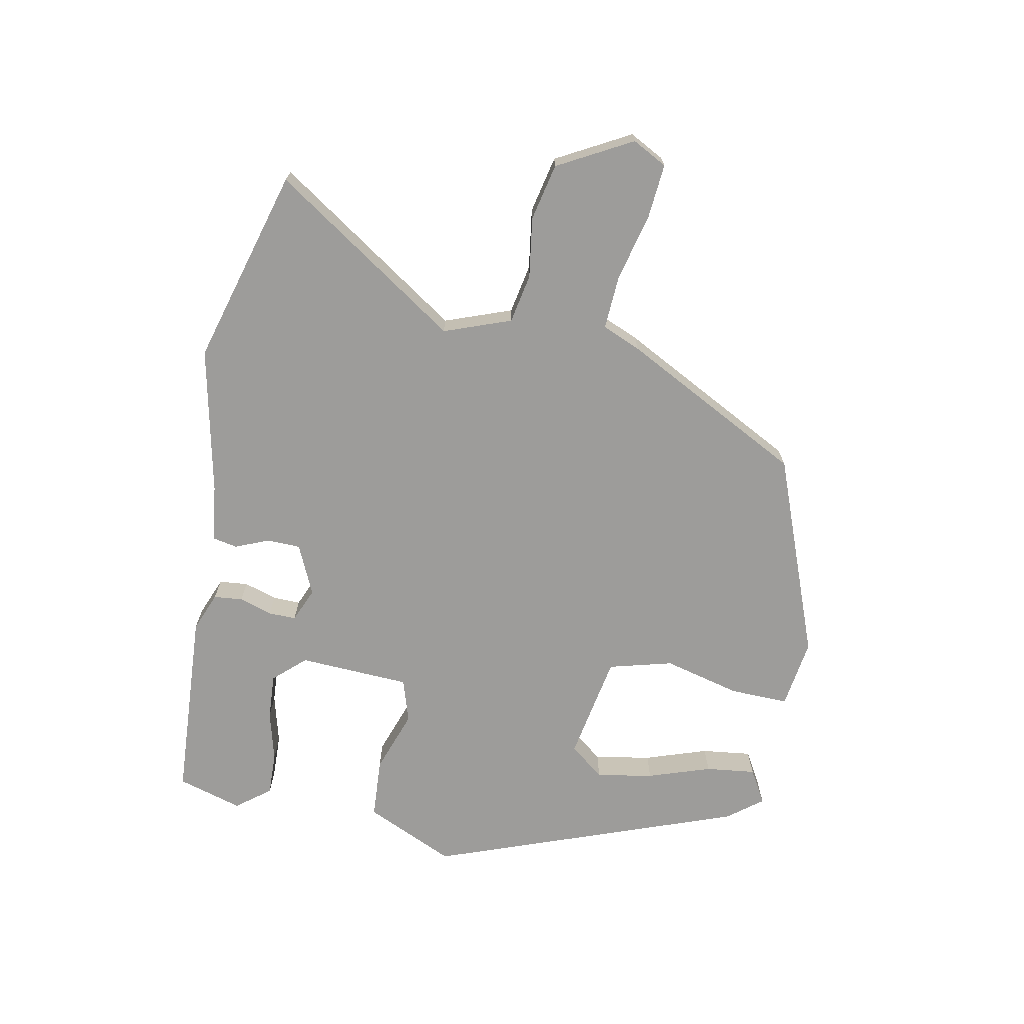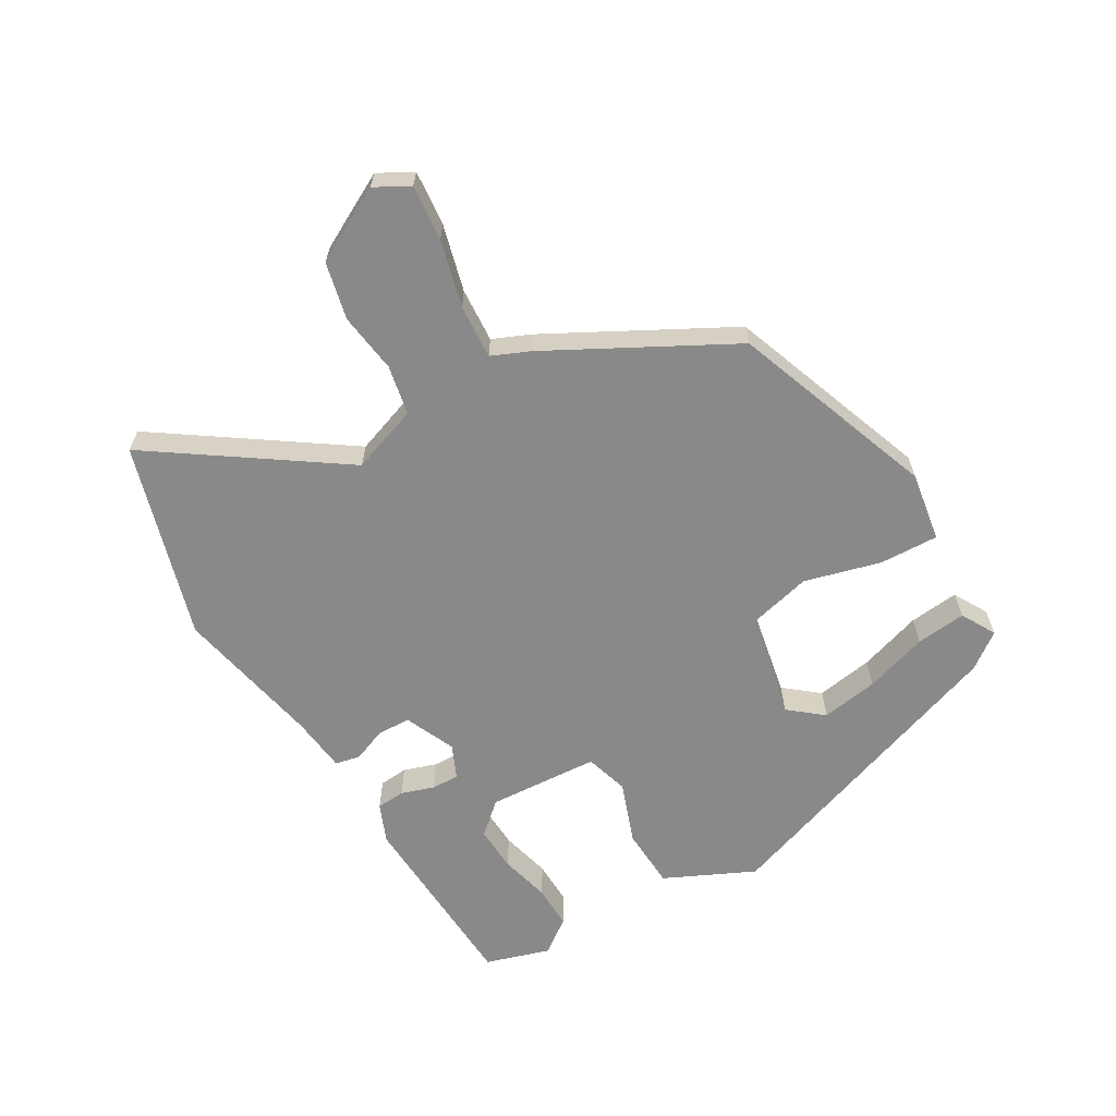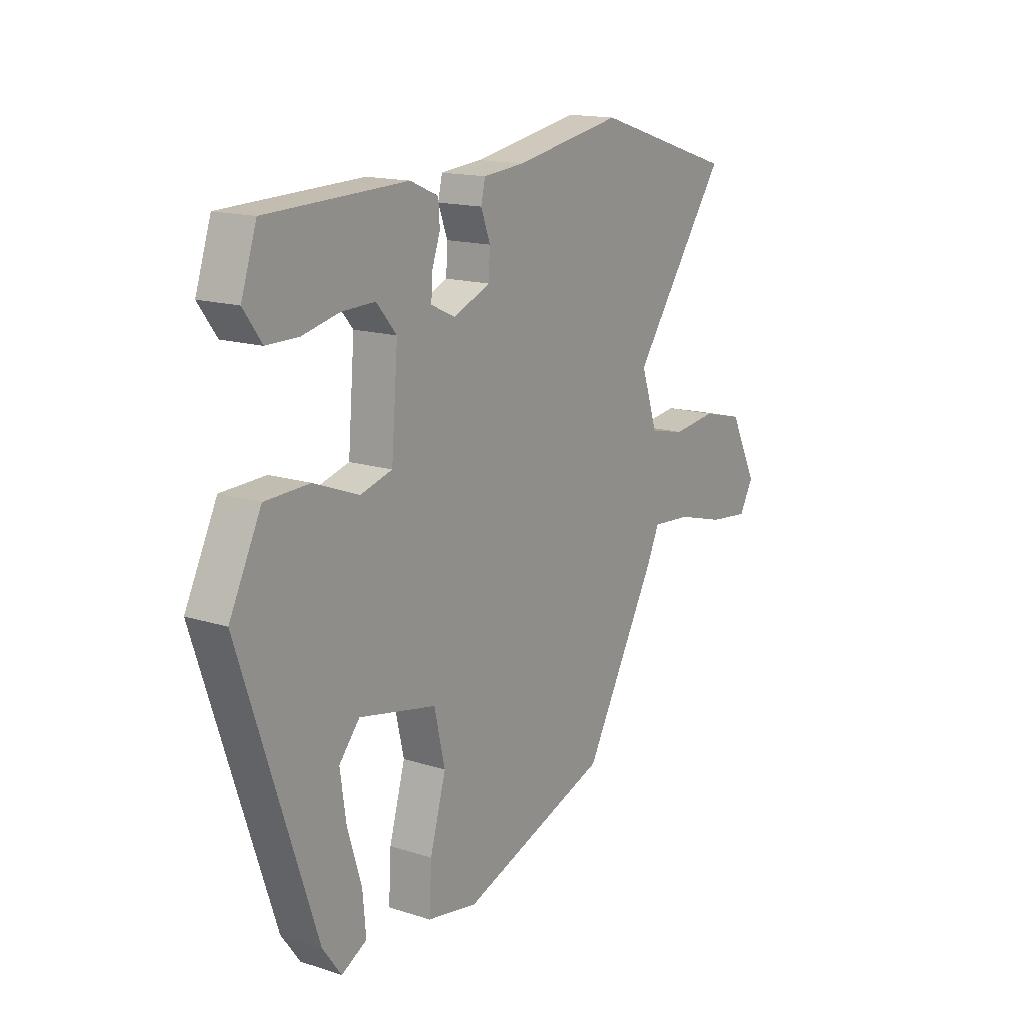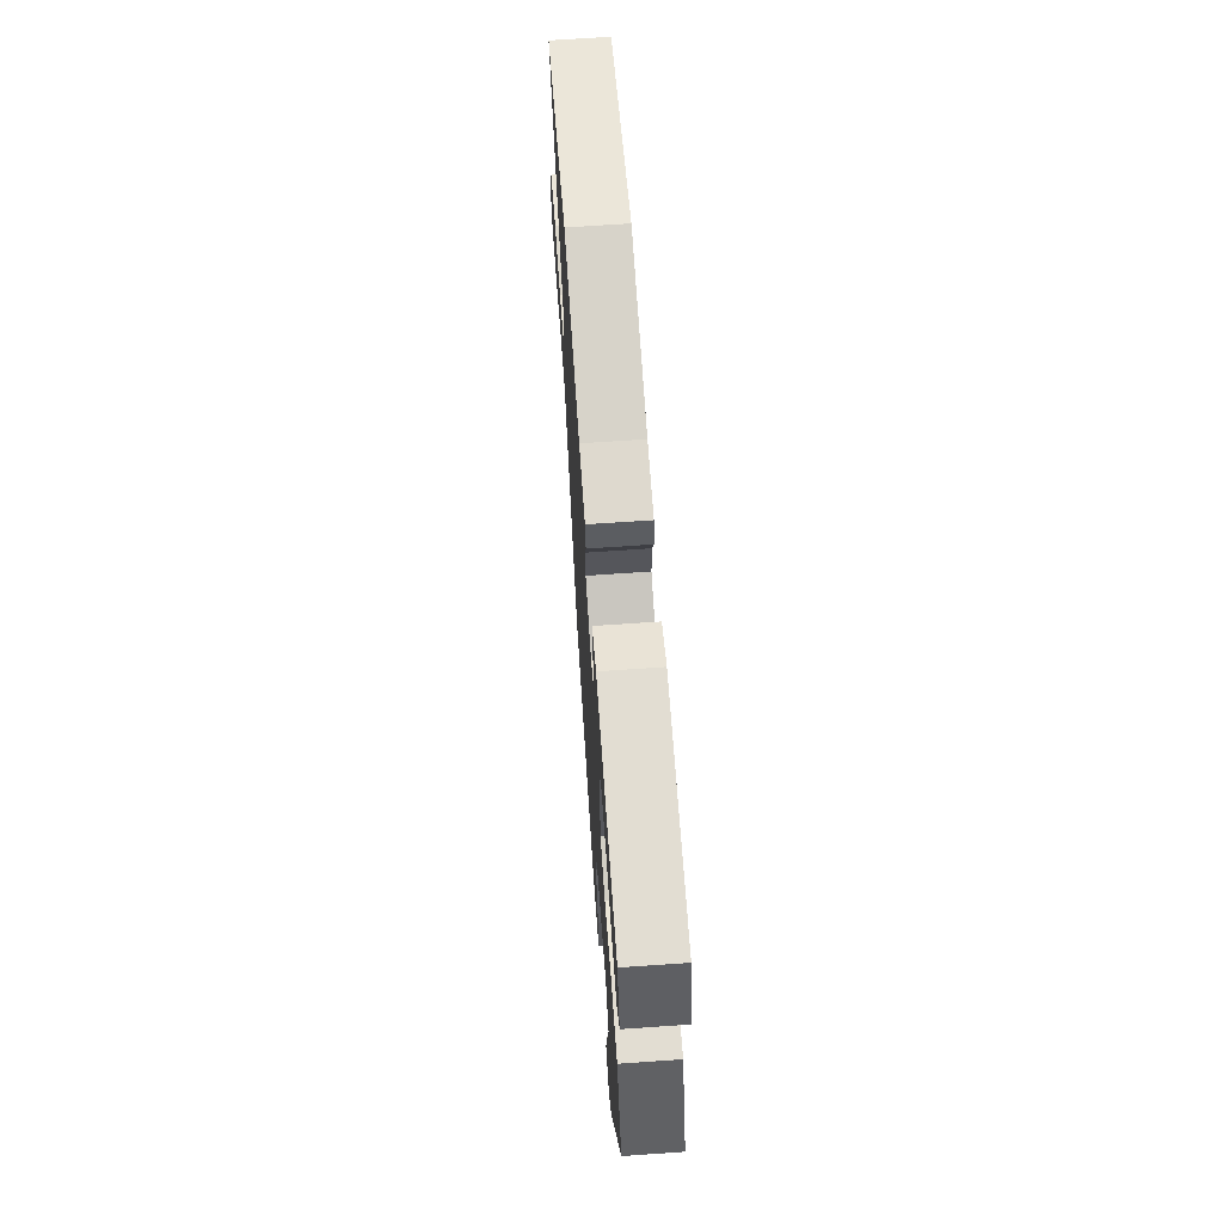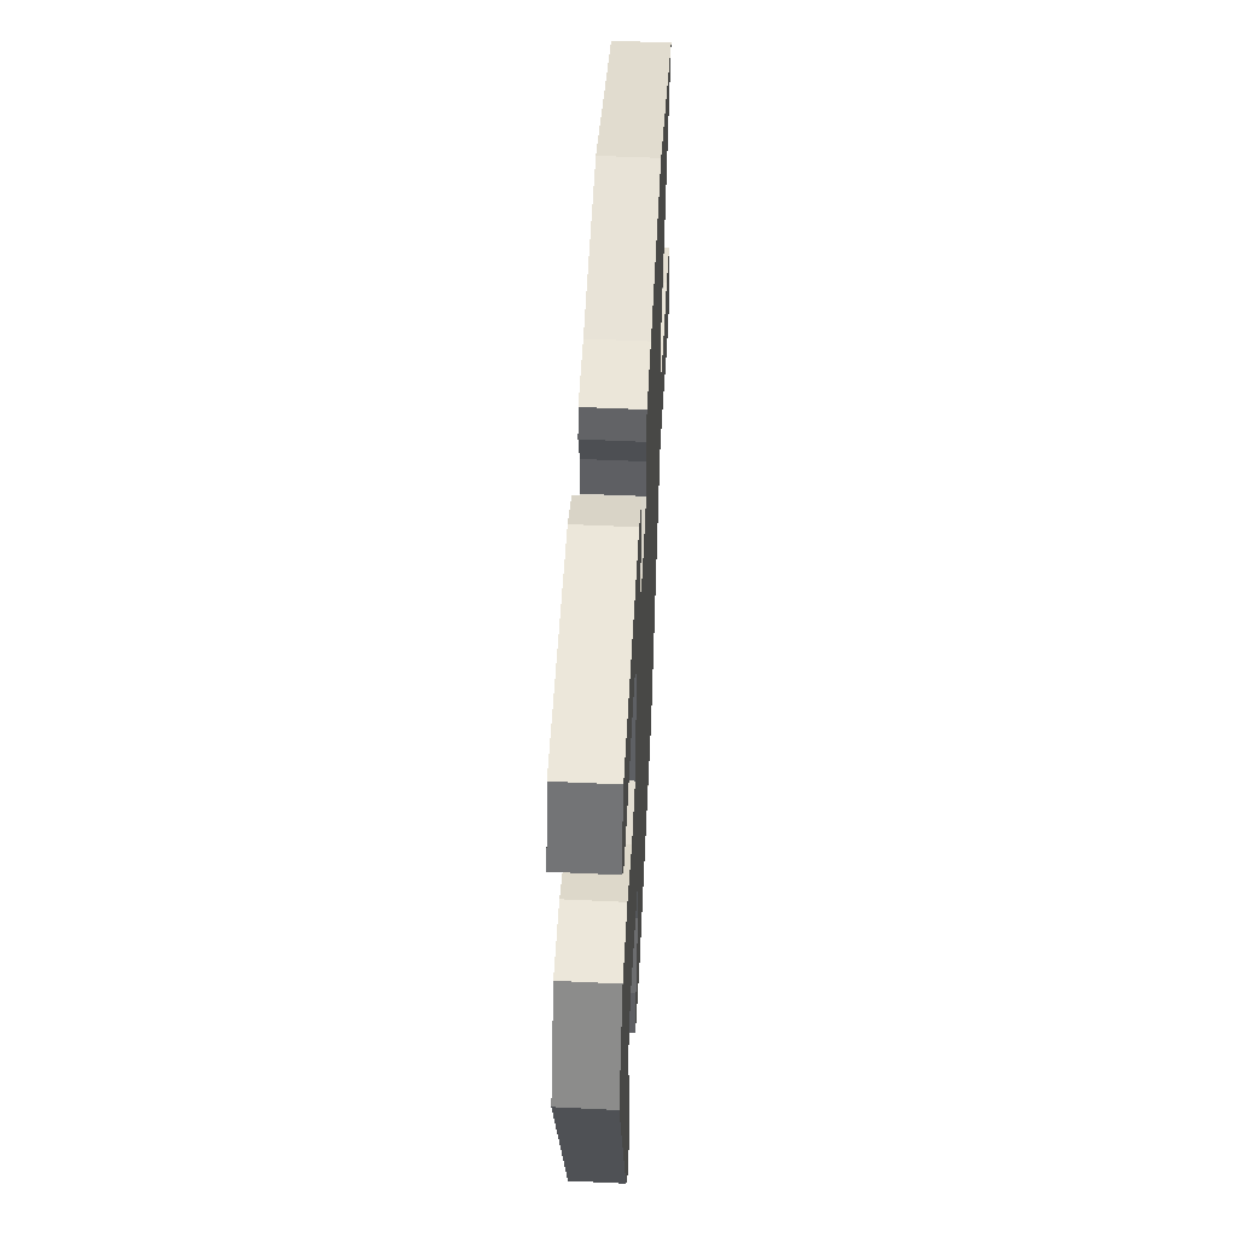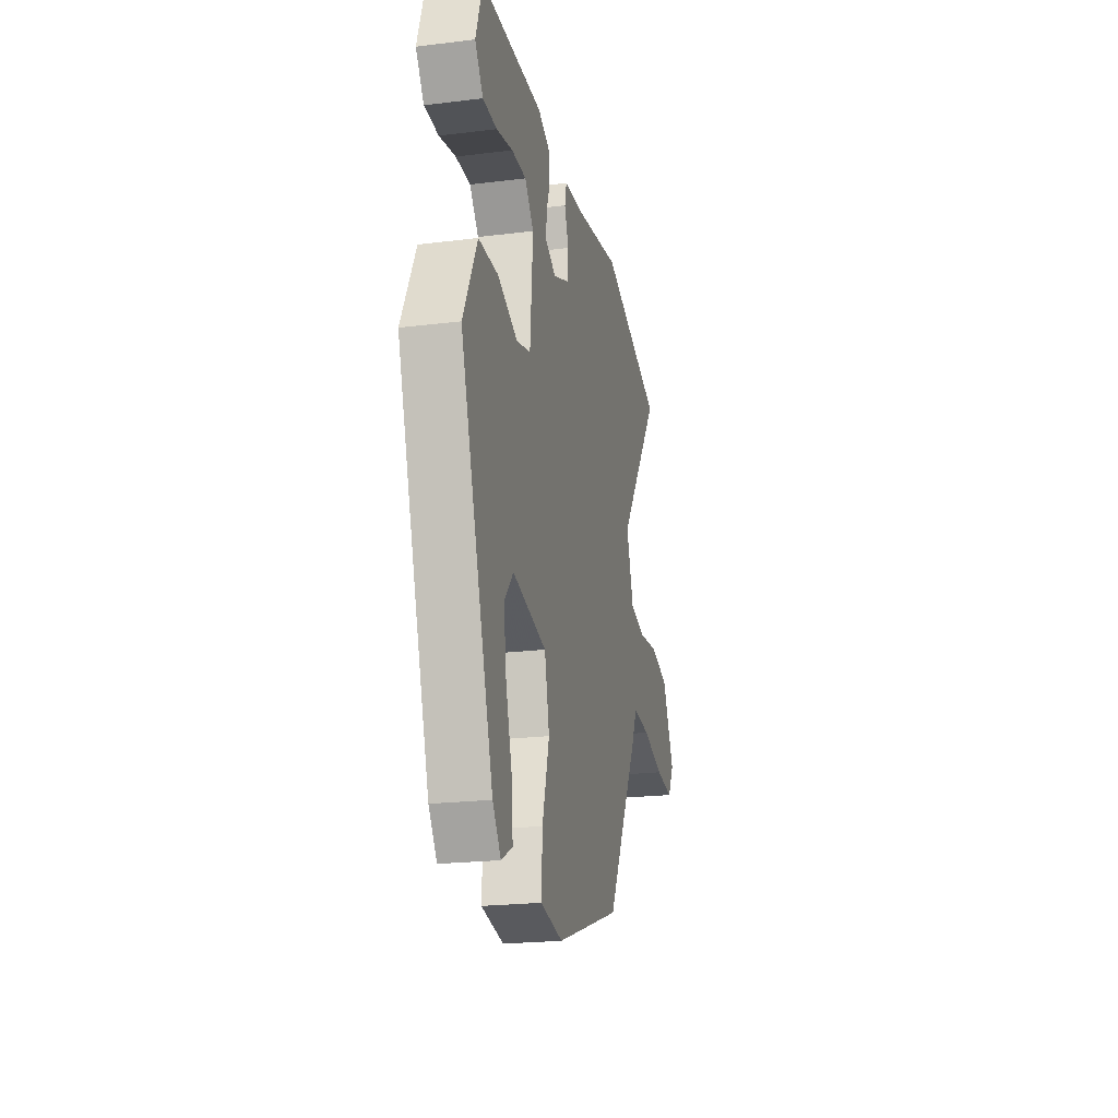
<metadata>
{"format":"obj","ext":"obj","renderer":"f3d","projection":"perspective","resolution":1024,"background":"white","views":[{"elev":-70.3,"azim":80.7,"up":"+Y"},{"elev":-63.3,"azim":121.4,"up":"+Y"},{"elev":15.5,"azim":-56.0,"up":"+Z"},{"elev":66.5,"azim":-94.0,"up":"+Z"},{"elev":51.8,"azim":-87.0,"up":"+Z"},{"elev":-21.8,"azim":-77.8,"up":"+Z"}]}
</metadata>
<code>
v 0.318 0.07 -0.426
v 0 0.07 -0.536
v -0.108 0.07 -0.517
v -0.103 0.07 -0.426
v -0.069 0.07 -0.307
v -0.092 0.07 -0.207
v -0.257 0.07 -0.172
v -0.301 0.07 -0.224
v -0.288 0.07 -0.313
v -0.258 0.07 -0.412
v -0.251 0.07 -0.49
v -0.305 0.07 -0.519
v -0.345 0.07 -0.464
v -0.506 0.07 0.02
v -0.438 0.07 0.158
v -0.343 0.07 0.161
v -0.247 0.07 0.124
v -0.179 0.07 0.143
v -0.165 0.07 0.316
v -0.208 0.07 0.366
v -0.279 0.07 0.364
v -0.358 0.07 0.346
v -0.426 0.07 0.346
v -0.465 0.07 0.4
v -0.432 0.07 0.5
v -0.133 0.07 0.509
v -0.073 0.07 0.483
v -0.07 0.07 0.438
v -0.088 0.07 0.387
v -0.09 0.07 0.344
v -0.038 0.07 0.32
v 0.041 0.07 0.353
v 0.044 0.07 0.405
v 0.024 0.07 0.458
v 0.033 0.07 0.497
v 0.121 0.07 0.505
v 0.352 0.07 0.547
v 0.654 0.07 0.451
v 0.451 0.07 0.167
v 0.486 0.07 0.062
v 0.562 0.07 0.045
v 0.656 0.07 0.056
v 0.744 0.07 0.034
v 0.803 0.07 -0.083
v 0.773 0.07 -0.136
v 0.687 0.07 -0.126
v 0.584 0.07 -0.097
v 0.5 0.07 -0.09
v 0.473 0.07 -0.149
v 0.318 0 -0.426
v 0 0 -0.536
v -0.108 0 -0.517
v -0.103 0 -0.426
v -0.069 0 -0.307
v -0.092 0 -0.207
v -0.257 0 -0.172
v -0.301 0 -0.224
v -0.288 0 -0.313
v -0.258 0 -0.412
v -0.251 0 -0.49
v -0.305 0 -0.519
v -0.345 0 -0.464
v -0.506 0 0.02
v -0.438 0 0.158
v -0.343 0 0.161
v -0.247 0 0.124
v -0.179 0 0.143
v -0.165 0 0.316
v -0.208 0 0.366
v -0.279 0 0.364
v -0.358 0 0.346
v -0.426 0 0.346
v -0.465 0 0.4
v -0.432 0 0.5
v -0.133 0 0.509
v -0.073 0 0.483
v -0.07 0 0.438
v -0.088 0 0.387
v -0.09 0 0.344
v -0.038 0 0.32
v 0.041 0 0.353
v 0.044 0 0.405
v 0.024 0 0.458
v 0.033 0 0.497
v 0.121 0 0.505
v 0.352 0 0.547
v 0.654 0 0.451
v 0.451 0 0.167
v 0.486 0 0.062
v 0.562 0 0.045
v 0.656 0 0.056
v 0.744 0 0.034
v 0.803 0 -0.083
v 0.773 0 -0.136
v 0.687 0 -0.126
v 0.584 0 -0.097
v 0.5 0 -0.09
v 0.473 0 -0.149
f 3 4 5
f 2 3 5
f 1 2 5
f 49 1 5
f 48 49 5
f 45 46 47
f 44 45 47
f 43 44 47
f 42 43 47
f 41 42 47
f 40 41 47 48
f 48 5 6
f 40 48 6
f 39 40 6
f 38 39 6
f 37 38 6
f 36 37 6
f 33 34 35 36
f 32 33 36
f 27 28 29
f 26 27 29
f 25 26 29
f 24 25 29
f 21 22 23 24
f 20 21 24 29
f 19 20 29 30
f 15 16 17
f 14 15 17
f 13 14 17
f 11 12 13
f 10 11 13
f 9 10 13
f 8 9 13
f 8 13 17
f 7 8 17 18
f 32 36 6
f 6 7 18
f 32 6 18
f 31 32 18
f 18 19 30 31
f 54 53 52
f 54 52 51
f 54 51 50
f 54 50 98
f 54 98 97
f 96 95 94
f 96 94 93
f 96 93 92
f 96 92 91
f 96 91 90
f 97 96 90 89
f 55 54 97
f 55 97 89
f 55 89 88
f 55 88 87
f 55 87 86
f 55 86 85
f 85 84 83 82
f 85 82 81
f 78 77 76
f 78 76 75
f 78 75 74
f 78 74 73
f 73 72 71 70
f 78 73 70 69
f 79 78 69 68
f 66 65 64
f 66 64 63
f 66 63 62
f 62 61 60
f 62 60 59
f 62 59 58
f 62 58 57
f 66 62 57
f 67 66 57 56
f 55 85 81
f 67 56 55
f 67 55 81
f 67 81 80
f 80 79 68 67
f 1 50 51 2
f 2 51 52 3
f 3 52 53 4
f 4 53 54 5
f 5 54 55 6
f 6 55 56 7
f 7 56 57 8
f 8 57 58 9
f 9 58 59 10
f 10 59 60 11
f 11 60 61 12
f 12 61 62 13
f 13 62 63 14
f 14 63 64 15
f 15 64 65 16
f 16 65 66 17
f 17 66 67 18
f 18 67 68 19
f 19 68 69 20
f 20 69 70 21
f 21 70 71 22
f 22 71 72 23
f 23 72 73 24
f 24 73 74 25
f 25 74 75 26
f 26 75 76 27
f 27 76 77 28
f 28 77 78 29
f 29 78 79 30
f 30 79 80 31
f 31 80 81 32
f 32 81 82 33
f 33 82 83 34
f 34 83 84 35
f 35 84 85 36
f 36 85 86 37
f 37 86 87 38
f 38 87 88 39
f 39 88 89 40
f 40 89 90 41
f 41 90 91 42
f 42 91 92 43
f 43 92 93 44
f 44 93 94 45
f 45 94 95 46
f 46 95 96 47
f 47 96 97 48
f 48 97 98 49
f 49 98 50 1

</code>
